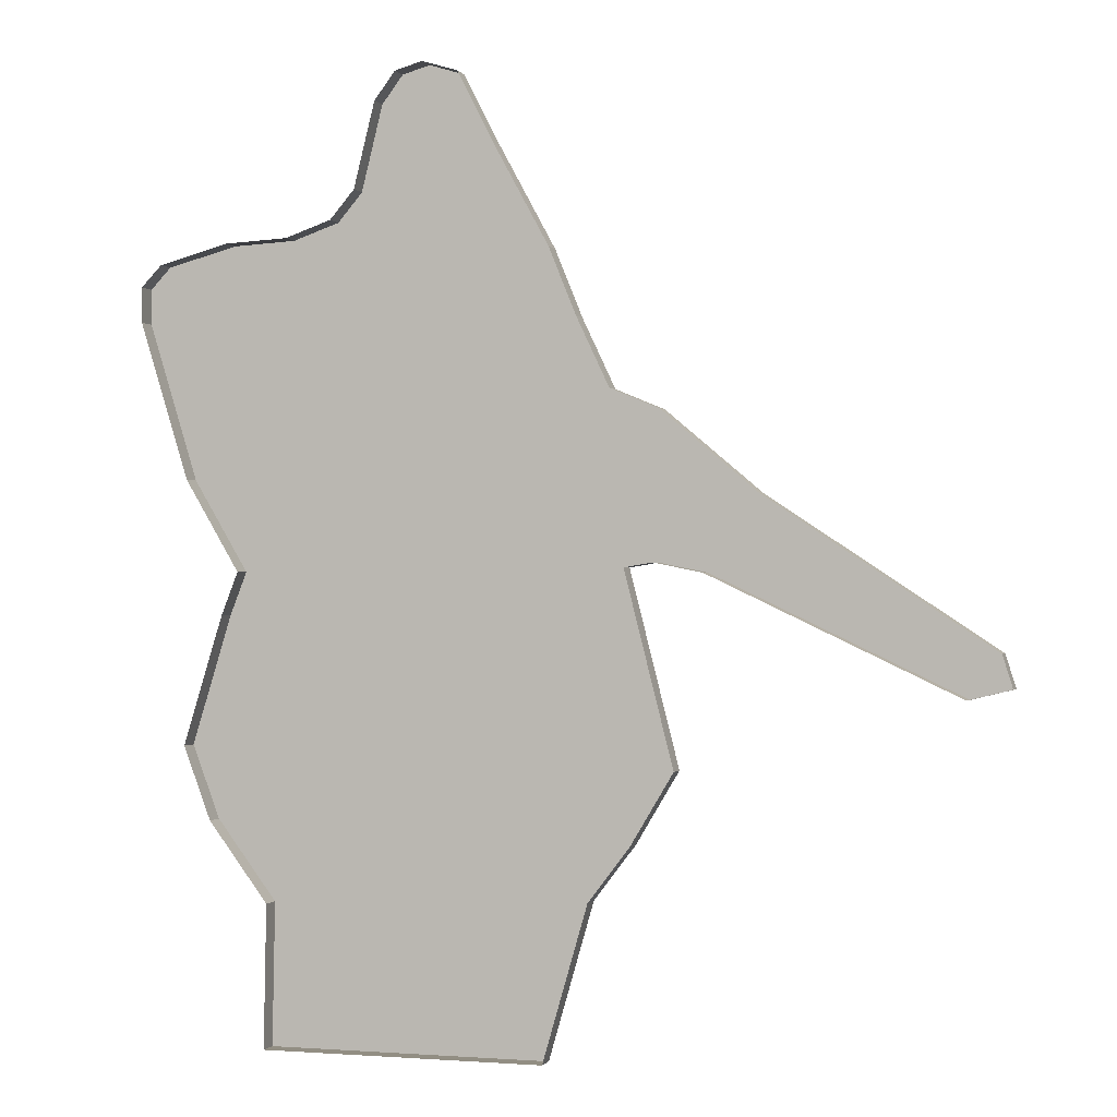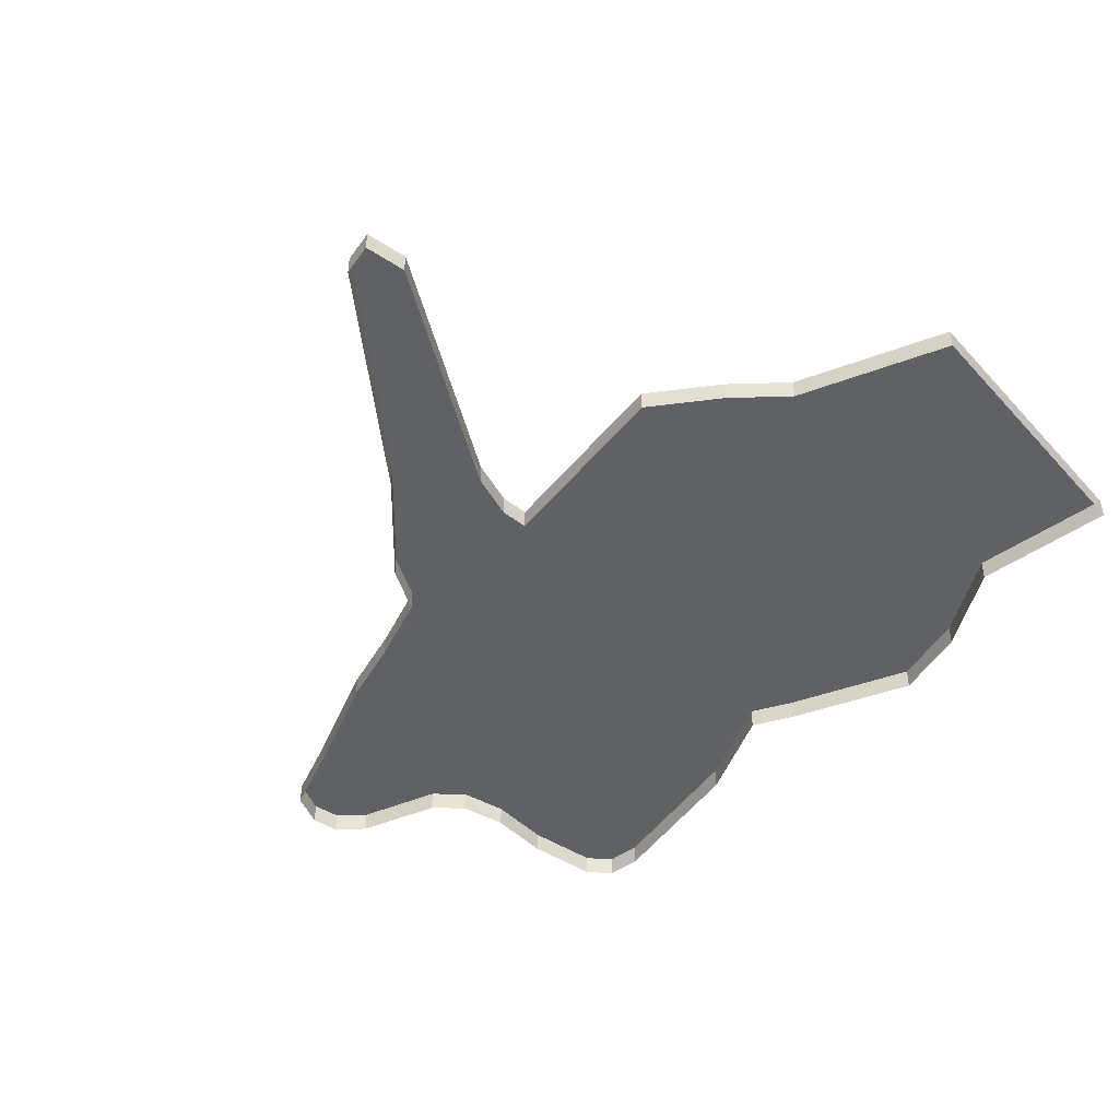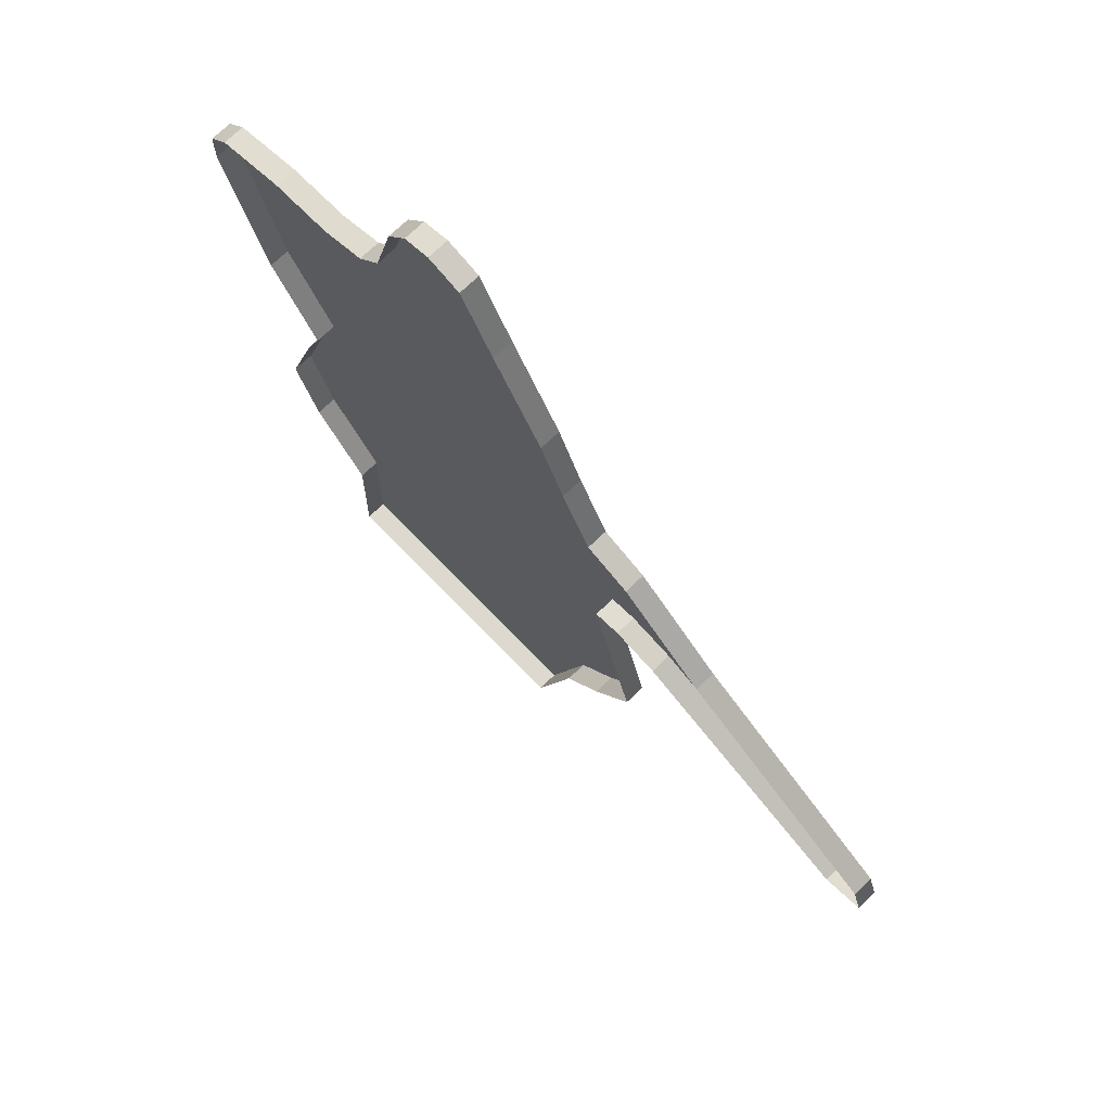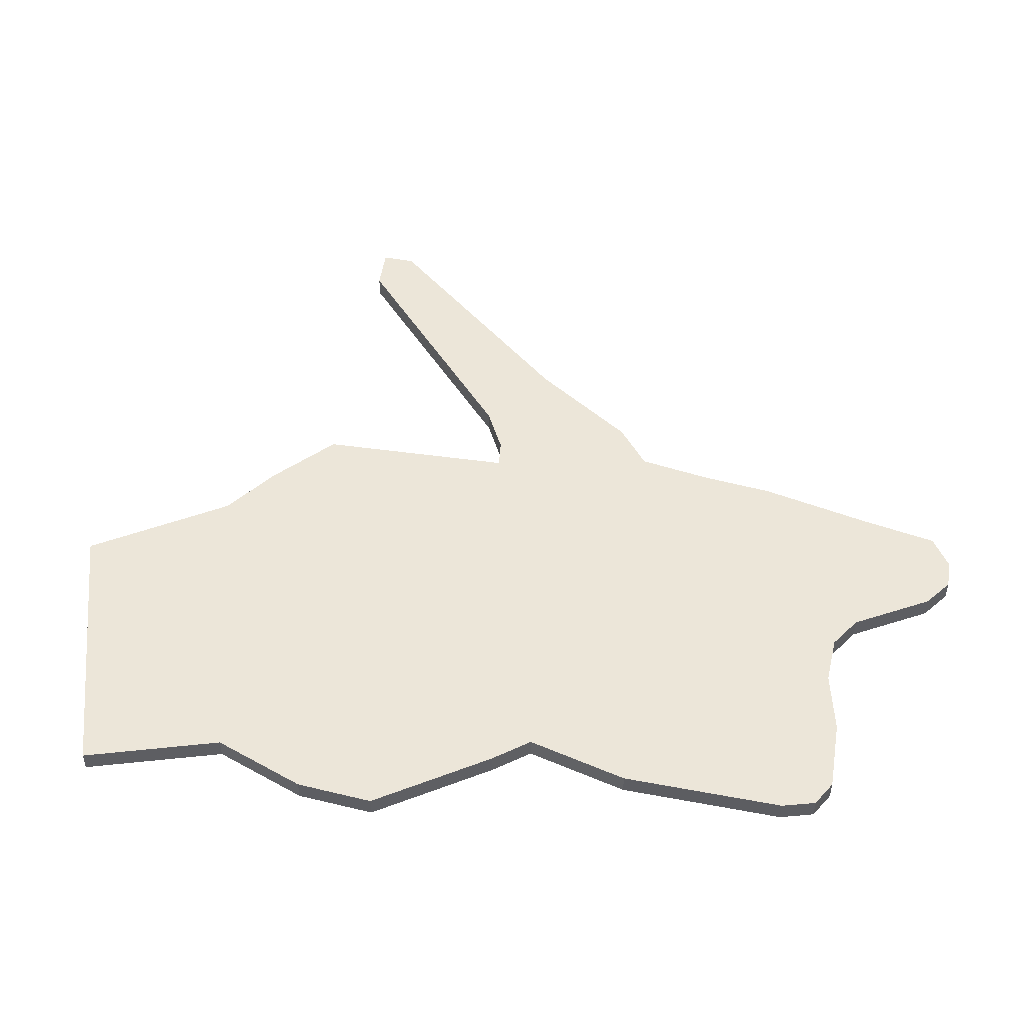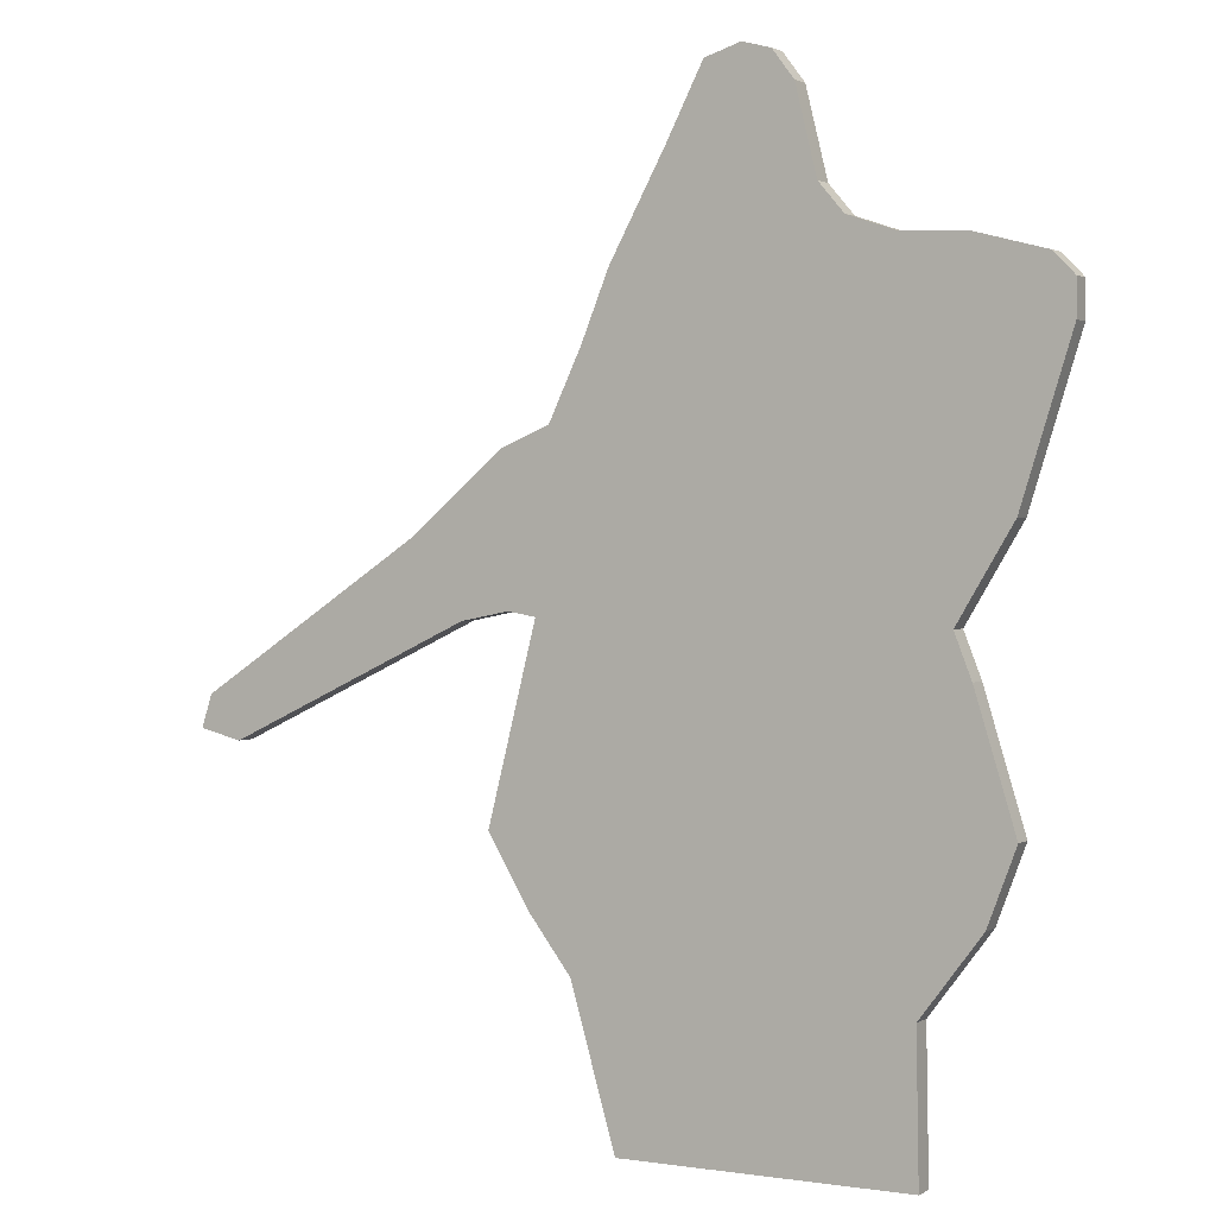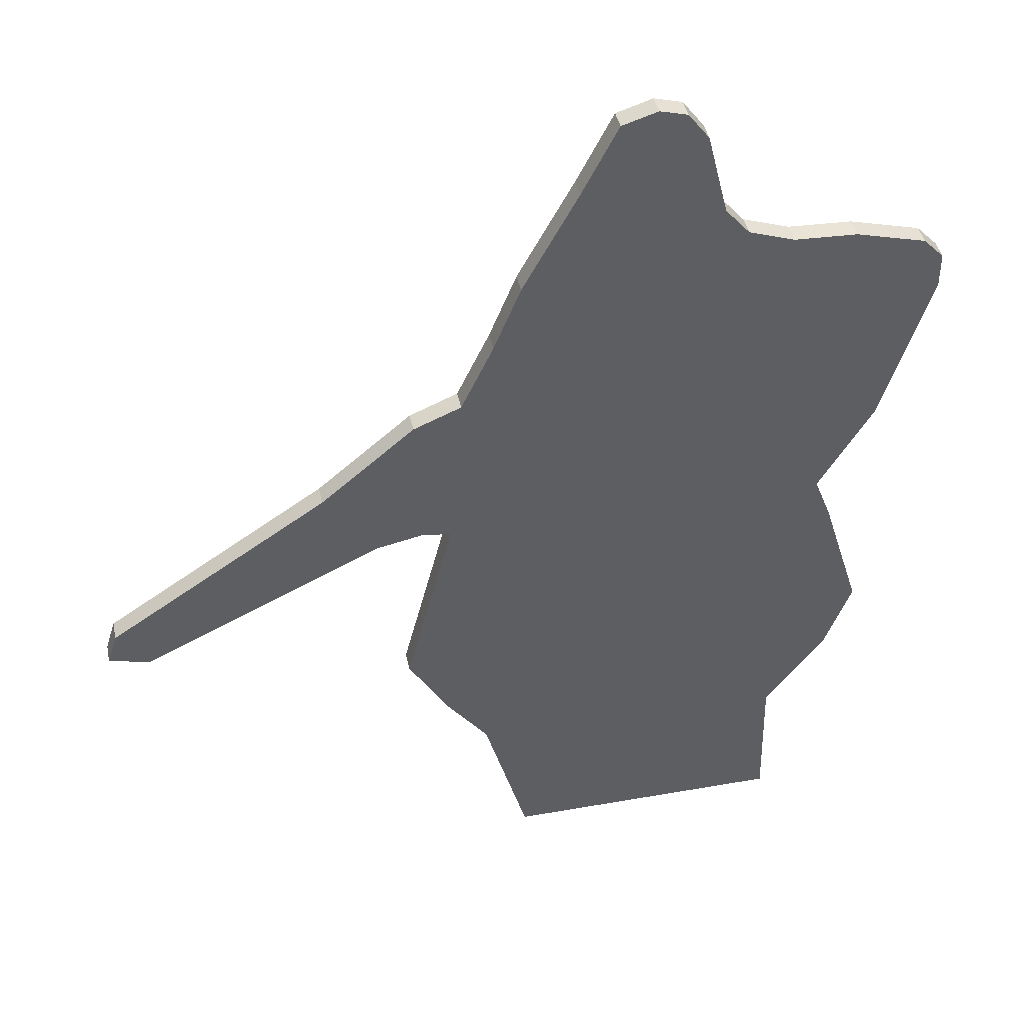
<metadata>
{"format":"obj","ext":"obj","renderer":"f3d","projection":"perspective","resolution":1024,"background":"white","views":[{"elev":-0.6,"azim":-162.9,"up":"+Y"},{"elev":-46.8,"azim":-50.7,"up":"+Z"},{"elev":71.6,"azim":-134.0,"up":"+Y"},{"elev":49.5,"azim":84.4,"up":"+Z"},{"elev":1.8,"azim":28.8,"up":"+Y"},{"elev":42.9,"azim":-11.9,"up":"+Y"}]}
</metadata>
<code>
v  19.95 -17.38 8.38
v  23.28 -22.95 8.38
v  31.09 -15.66 8.38
v  30.01 -39.25 8.38
v  52.31 -39.26 8.38
v  34.64 -9.841 8.38
v  52.1 -28.11 8.38
v  44.92 -9.841 8.38
v  56.81 -21.87 8.38
v  27 -1.932 8.38
v  23.75 -2.459 8.38
v  34.64 -0 8.38
v  44.92 -0 8.38
v  54.53 -2.738 8.38
v  58.81 4.399 8.38
v  -1.37 -11.92 8.38
v  17.77 -2.85 8.38
v  26.65 6.171 8.38
v  34.64 9.841 8.38
v  44.92 9.841 8.38
v  62.64 16.66 8.38
v  62.64 19.41 8.38
v  31.01 10.99 8.38
v  24.83 10.77 8.38
v  21.04 9.195 8.38
v  39.48 35.7 8.38
v  36.69 34.83 8.38
v  43.32 32.91 8.38
v  41.66 35.1 8.38
v  61.02 21.07 8.38
v  55.5 22.54 8.38
v  13.6 2.927 8.38
v  -3.861 -8.591 8.38
v  -4.649 -11.11 8.38
v  21.53 -2.094 8.38
v  26.5 -27.16 8.38
v  55.85 -6.086 8.38
v  46.91 24.03 8.38
v  44.98 26.27 8.38
v  34.55 18.92 8.38
v  33.85 29.3 8.38
v  29.51 21.36 8.38
v  27.38 16.15 8.38
v  50.54 22.78 8.38
v  58.98 -16.15 8.38
v  19.95 -17.38 6.698
v  23.28 -22.95 6.698
v  26.5 -27.16 6.698
v  30.01 -39.25 6.698
v  52.31 -39.26 6.698
v  52.1 -28.11 6.698
v  58.98 -16.15 6.698
v  55.85 -6.086 6.698
v  56.81 -21.87 6.698
v  23.75 -2.459 6.698
v  54.53 -2.738 6.698
v  58.81 4.399 6.698
v  -1.37 -11.92 6.698
v  17.77 -2.85 6.698
v  62.64 16.66 6.698
v  62.64 19.41 6.698
v  -3.861 -8.591 6.698
v  -4.649 -11.11 6.698
v  33.85 29.3 6.698
v  29.51 21.36 6.698
v  39.48 35.7 6.698
v  36.69 34.83 6.698
v  43.32 32.91 6.698
v  41.66 35.1 6.698
v  44.98 26.27 6.698
v  61.02 21.07 6.698
v  55.5 22.54 6.698
v  13.6 2.927 6.698
v  21.04 9.195 6.698
v  21.53 -2.094 6.698
v  50.54 22.78 6.698
v  46.91 24.03 6.698
v  27.38 16.15 6.698
v  24.83 10.77 6.698
g Plane002
f 1 2 3
f 4 5 6 3
f 5 7 8 6
f 8 7 9
f 1 3 10 11
f 3 6 12 10
f 6 8 13 12
f 8 14 15 13
f 13 15 13
f 16 17 18
f 10 12 19 18
f 12 13 20 19
f 20 13 13 21
f 20 21 22
f 23 24 25 18
f 19 26 27
f 19 20 28 29
f 20 30 31 20
f 32 33 34 18
f 25 32 18
f 17 35 18
f 36 4 3 2
f 37 14 8
f 15 21 13
f 38 39 20
f 39 28 20
f 29 26 19
f 23 18 19
f 34 16 18
f 40 19 27 41
f 40 41 42
f 19 40 23
f 40 43 24 23
f 42 43 40
f 20 44 38 20
f 45 37 8 9
f 22 30 20
f 31 44 20
f 11 10 18 35
f 2 1 46 47
f 4 36 48 49
f 5 4 49 50
f 7 5 50 51
f 37 45 52 53
f 9 7 51 54
f 1 11 55 46
f 15 14 56 57
f 17 16 58 59
f 22 21 60 61
f 34 33 62 63
f 42 41 64 65
f 27 26 66 67
f 29 28 68 69
f 28 39 70 68
f 31 30 71 72
f 33 32 73 62
f 32 25 74 73
f 35 17 59 75
f 36 2 47 48
f 45 9 54 52
f 21 15 57 60
f 38 44 76 77
f 26 29 69 66
f 41 27 67 64
f 16 34 63 58
f 24 43 78 79
f 25 24 79 74
f 43 42 65 78
f 39 38 77 70
f 14 37 53 56
f 30 22 61 71
f 44 31 72 76
f 11 35 75 55

</code>
